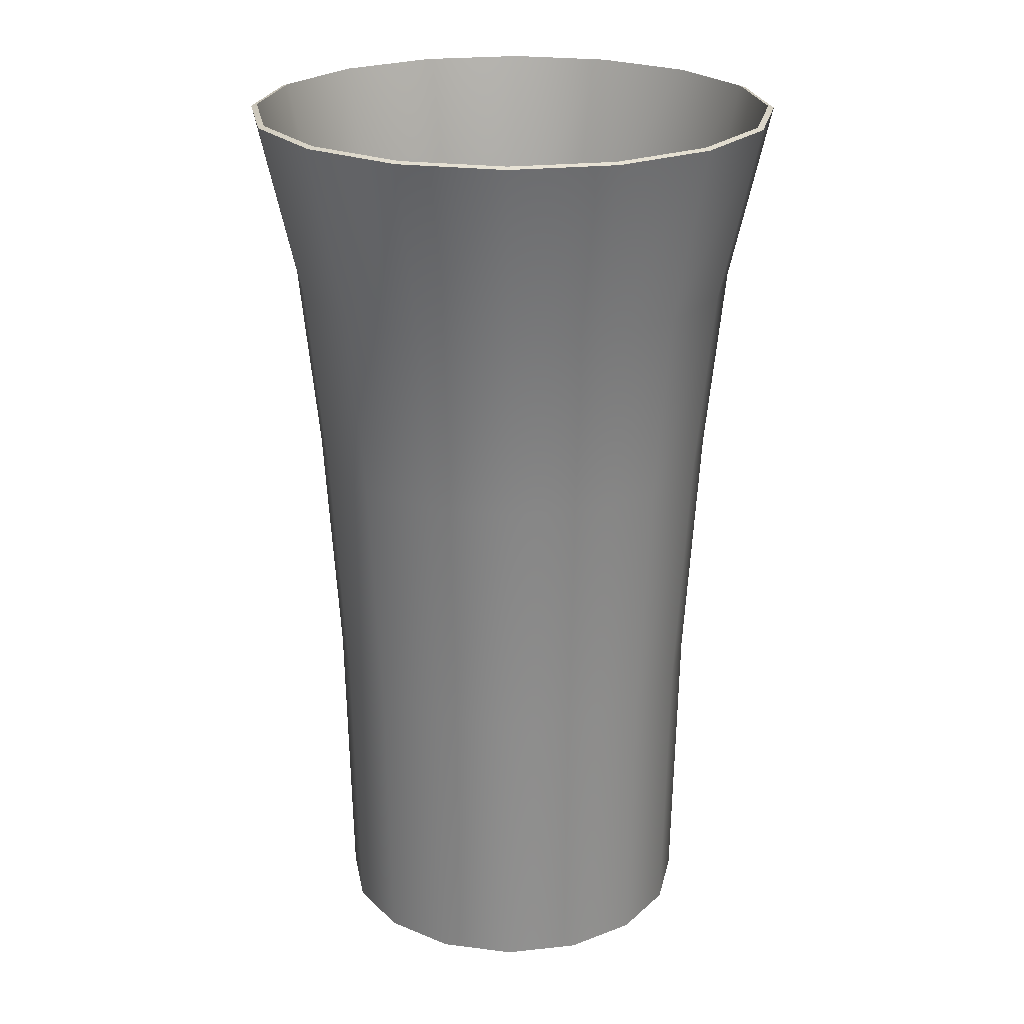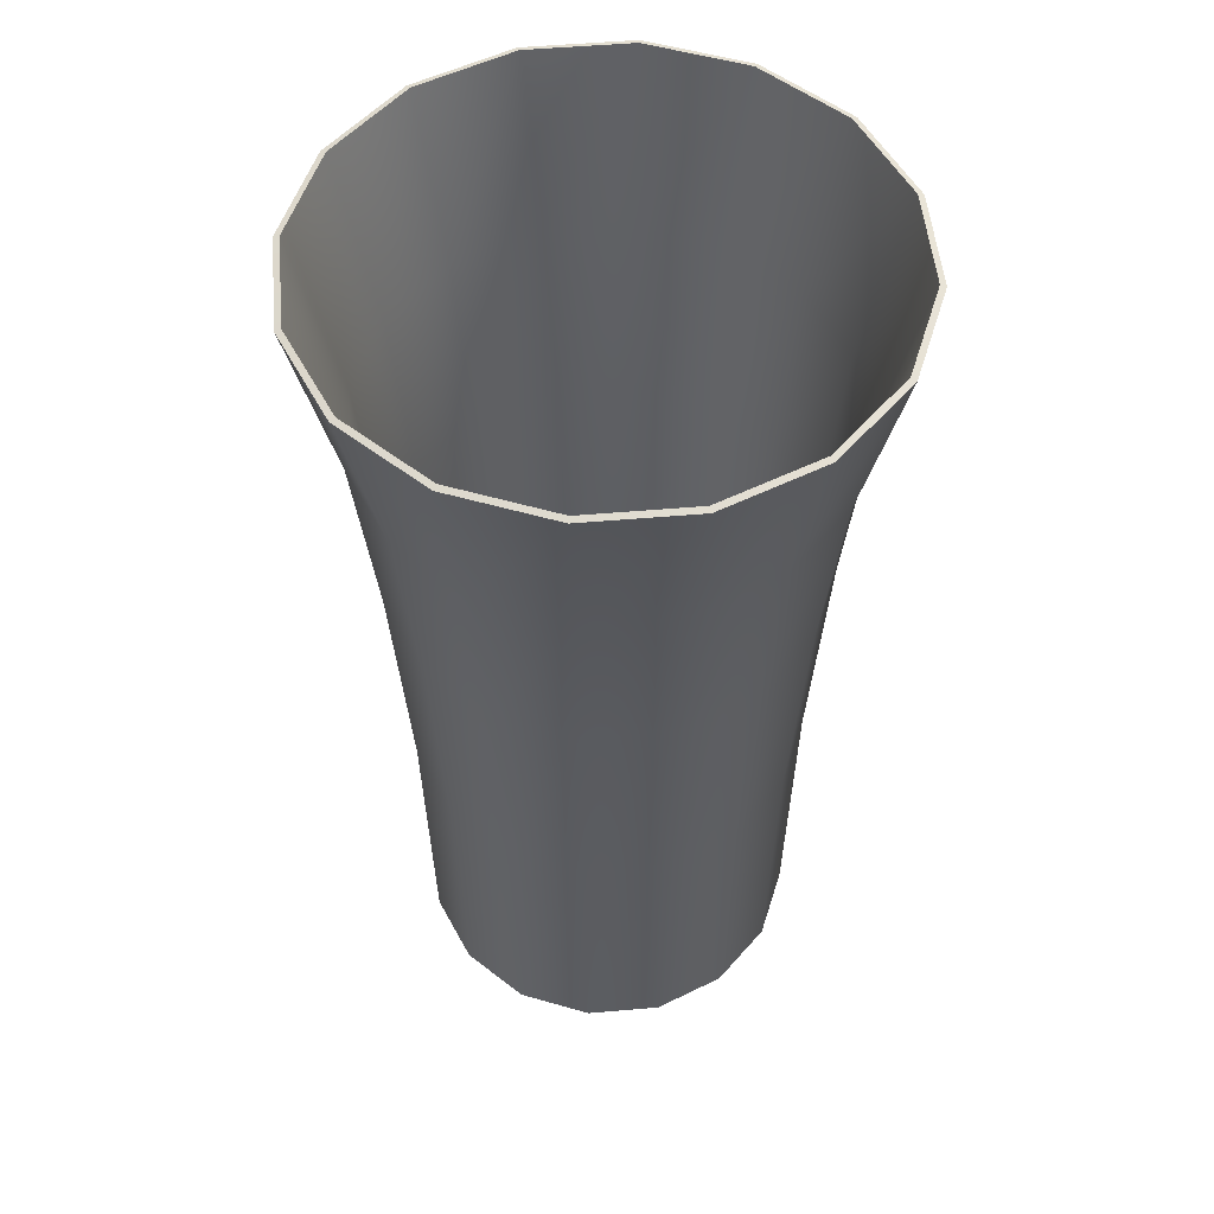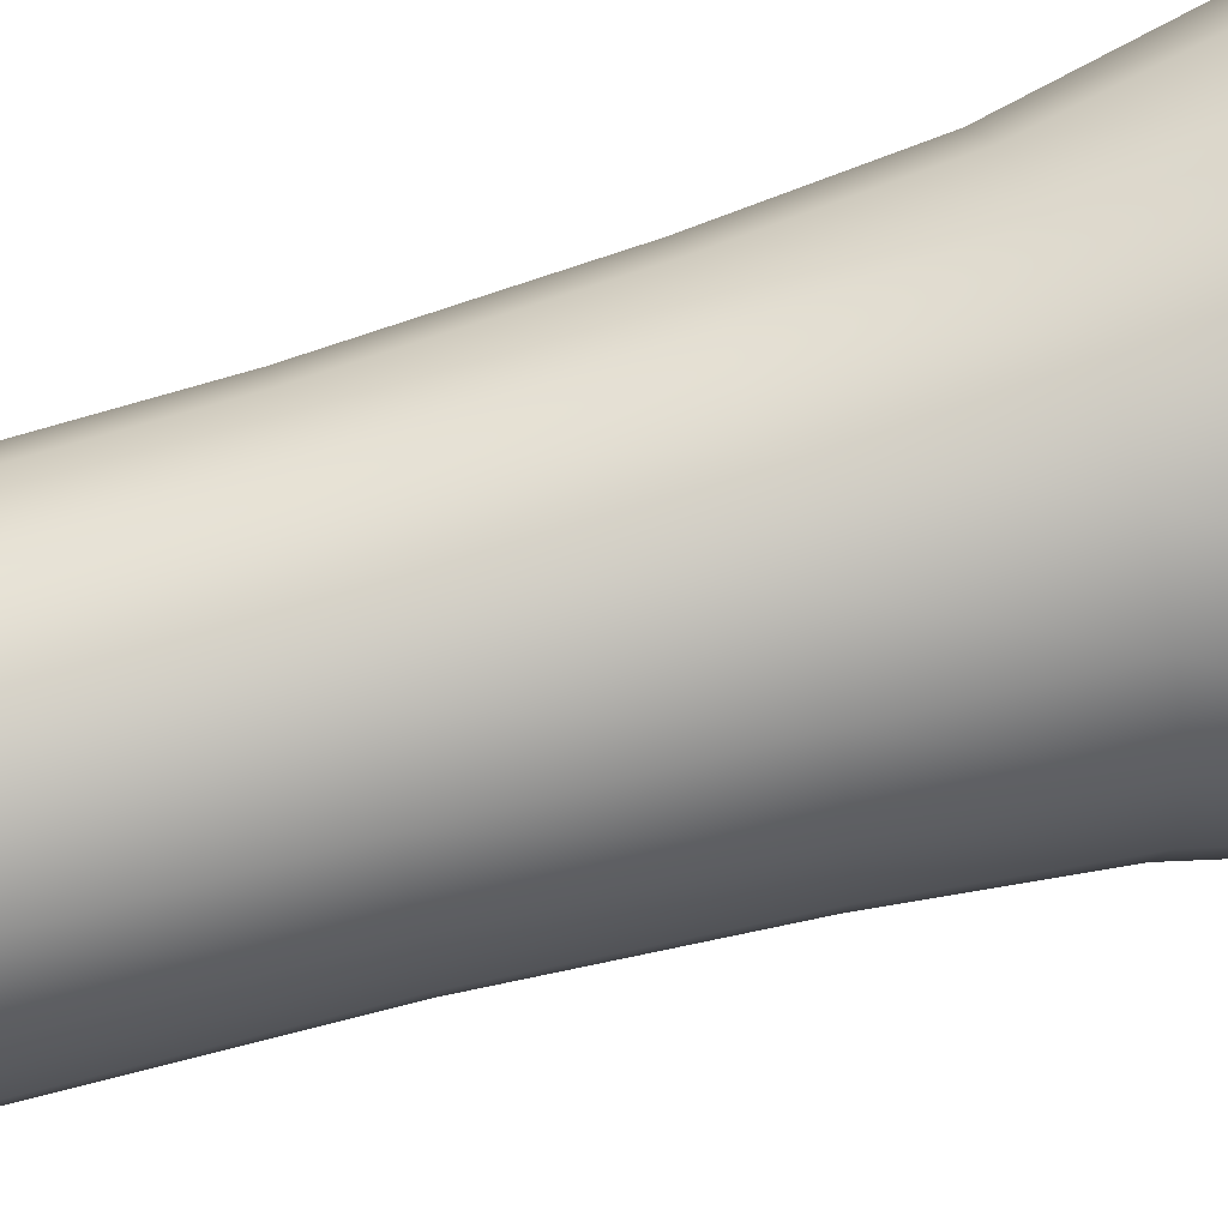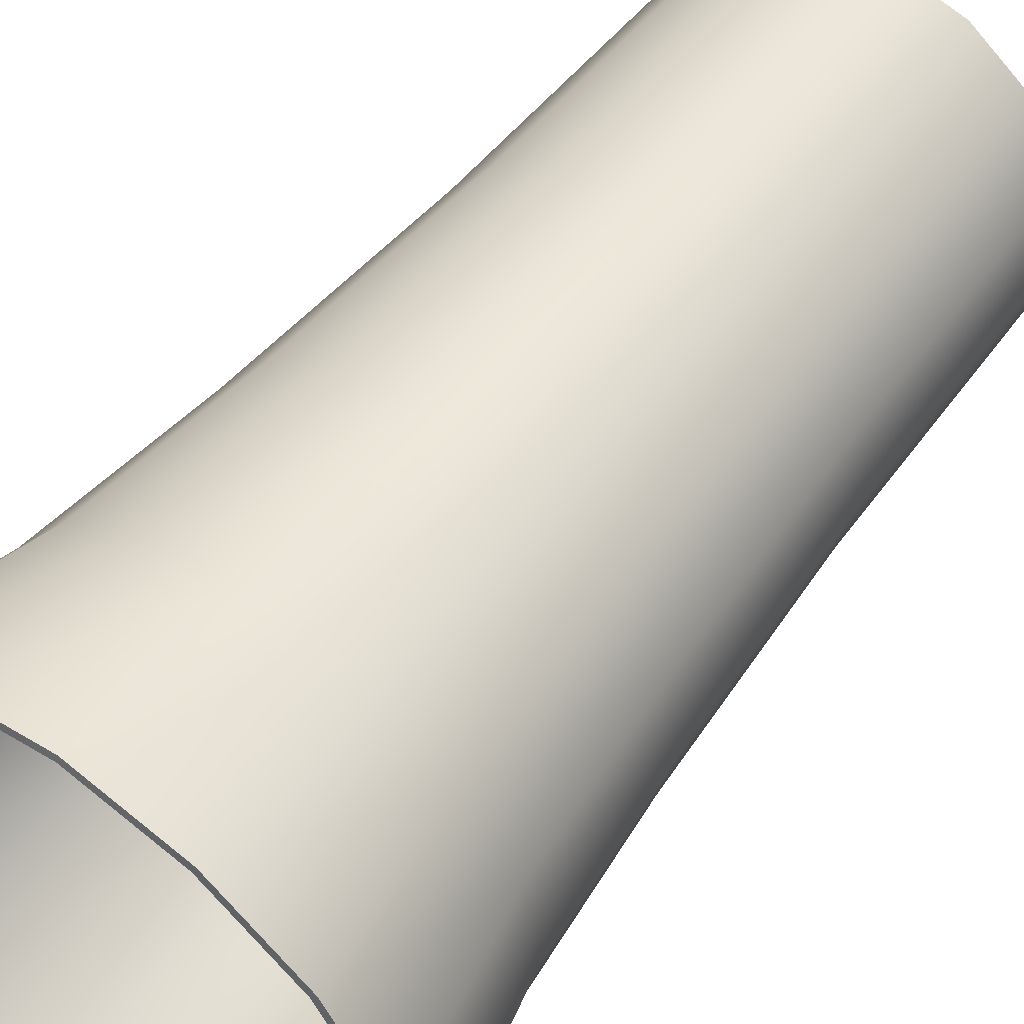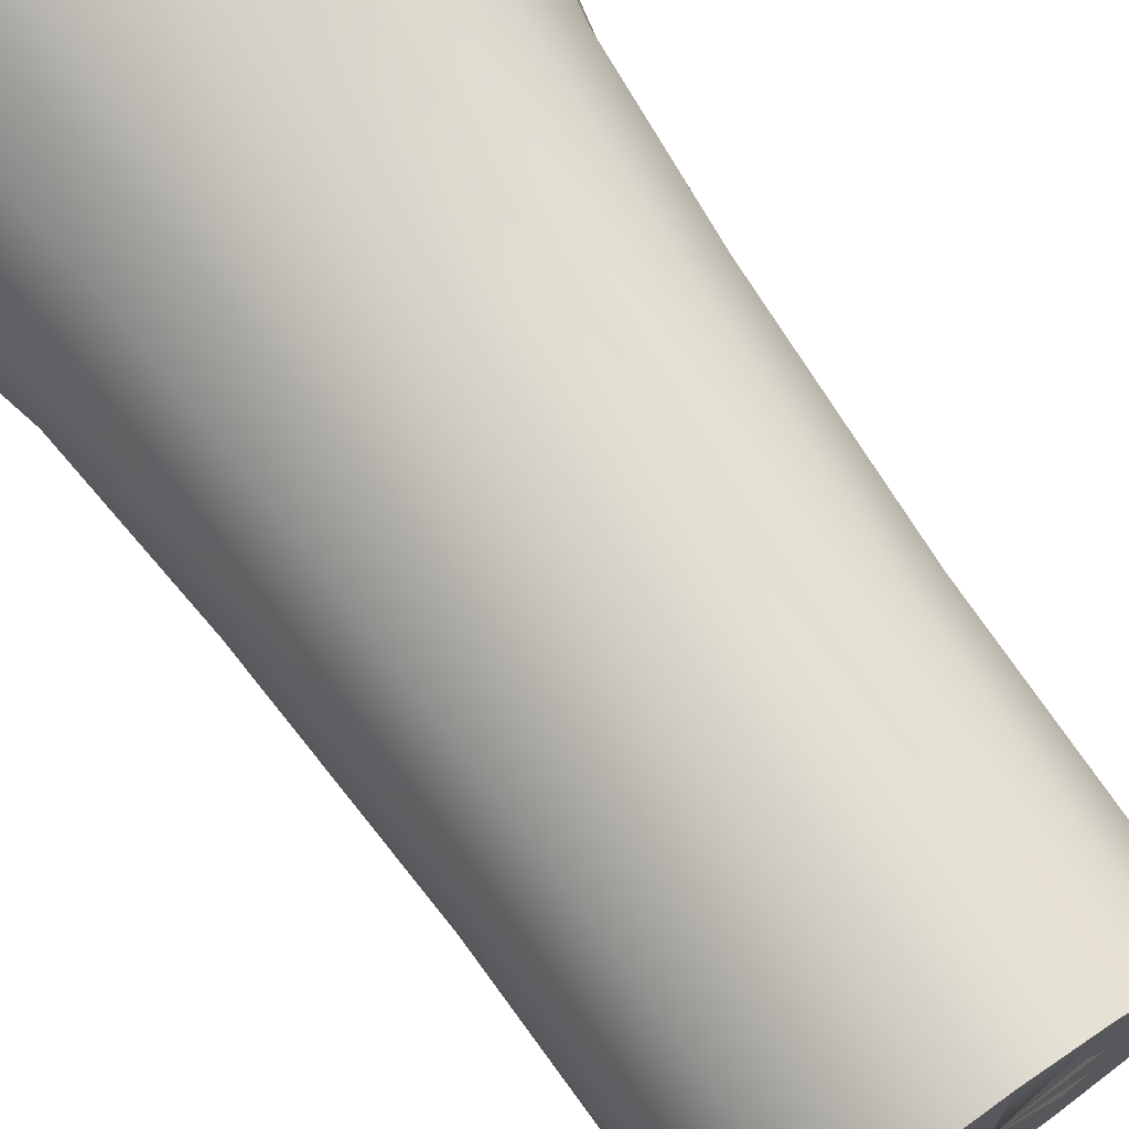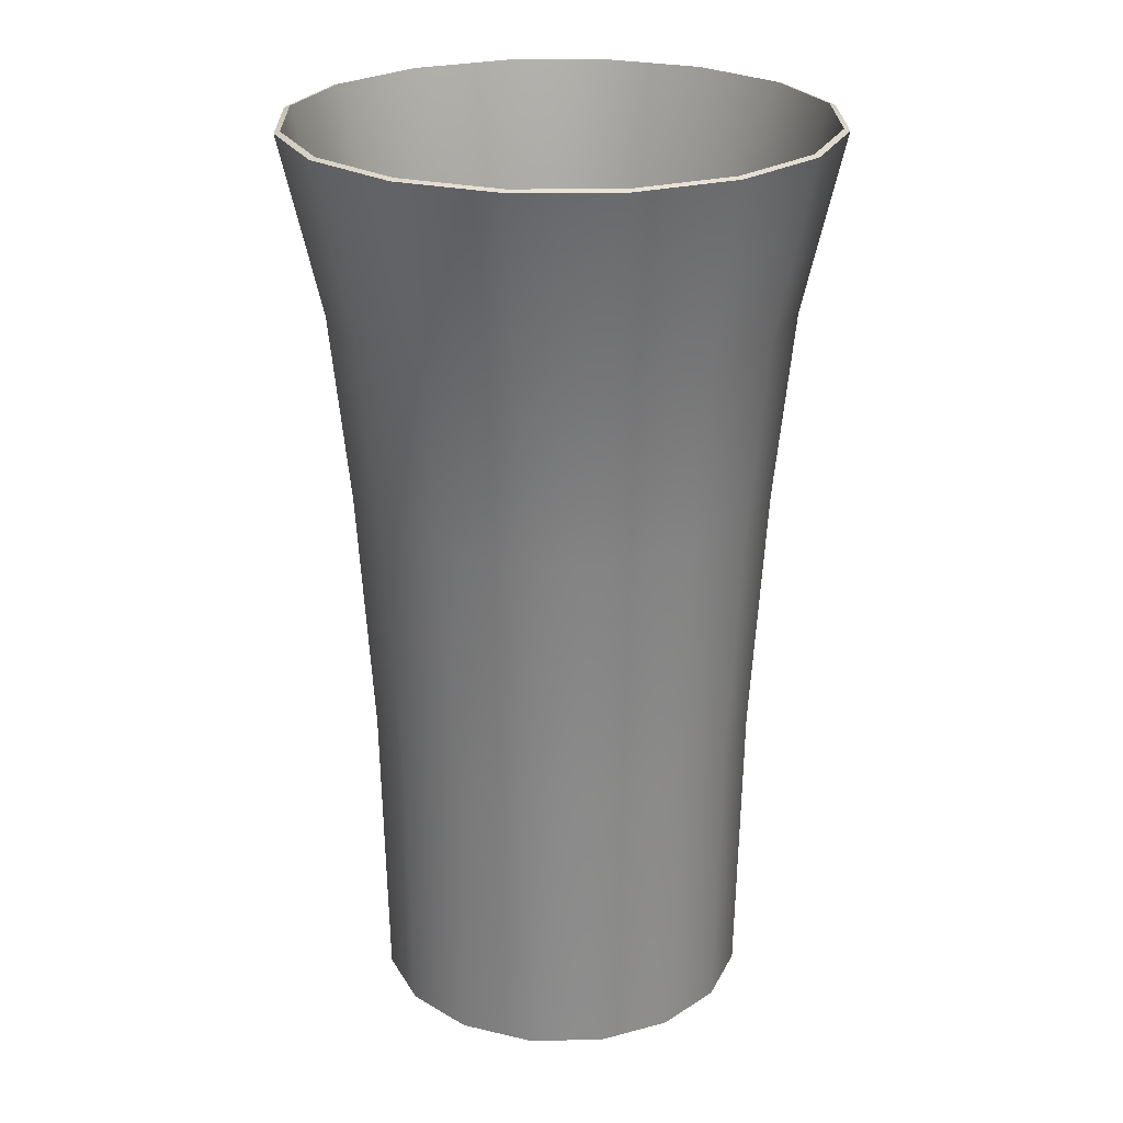
<metadata>
{"format":"obj","ext":"obj","renderer":"f3d","projection":"perspective","resolution":1024,"background":"white","views":[{"elev":23.3,"azim":-135.9,"up":"+Y"},{"elev":52.9,"azim":71.6,"up":"+Y"},{"elev":72.3,"azim":74.5,"up":"+Z"},{"elev":54.0,"azim":-143.4,"up":"+Z"},{"elev":71.0,"azim":-34.8,"up":"+Z"},{"elev":24.3,"azim":98.2,"up":"+Y"}]}
</metadata>
<code>
v  -0 0 -0
v  0 0 -0
v  -2.913 0 2.729
v  -3.735 0 1.407
v  -3.005 6.215 2.816
v  -3.854 6.215 1.452
v  -3.244 11.5 3.04
v  -4.16 11.5 1.567
v  -3.54 15.53 3.317
v  -4.54 15.53 1.71
v  -4.159 19.29 3.897
v  -5.334 19.29 2.009
v  -4.069 19.33 3.813
v  -5.219 19.33 1.966
v  -3.444 15.54 3.227
v  -4.417 15.54 1.664
v  -3.15 11.5 2.952
v  -4.04 11.5 1.522
v  -2.929 6.256 2.744
v  -3.756 6.256 1.415
v  -2.867 0.1287 2.686
v  -3.676 0.1287 1.385
v  0 0.1287 -0
v  -0 0.1287 -0
v  -1.647 0 3.636
v  -1.699 6.215 3.752
v  -1.834 11.5 4.05
v  -2.001 15.53 4.419
v  -2.351 19.29 5.192
v  -2.3 19.33 5.08
v  -1.947 15.54 4.3
v  -1.781 11.5 3.932
v  -1.656 6.256 3.656
v  -1.621 0.1287 3.579
v  -0.1297 0 3.99
v  -0.1338 6.215 4.116
v  -0.1444 11.5 4.443
v  -0.1576 15.53 4.848
v  -0.1852 19.29 5.697
v  -0.1812 19.33 5.574
v  -0.1534 15.54 4.718
v  -0.1403 11.5 4.314
v  -0.1304 6.256 4.012
v  -0.1277 0.1287 3.926
v  1.407 0 3.735
v  1.452 6.215 3.854
v  1.567 11.5 4.16
v  1.71 15.53 4.54
v  2.009 19.29 5.334
v  1.966 19.33 5.219
v  1.664 15.54 4.417
v  1.522 11.5 4.04
v  1.415 6.256 3.756
v  1.385 0.1287 3.676
v  2.729 0 2.913
v  2.816 6.215 3.005
v  3.04 11.5 3.244
v  3.317 15.53 3.54
v  3.897 19.29 4.159
v  3.813 19.33 4.069
v  3.227 15.54 3.444
v  2.952 11.5 3.15
v  2.744 6.256 2.929
v  2.686 0.1287 2.867
v  3.636 0 1.647
v  3.752 6.215 1.699
v  4.05 11.5 1.834
v  4.419 15.53 2.001
v  5.192 19.29 2.351
v  5.08 19.33 2.3
v  4.3 15.54 1.947
v  3.932 11.5 1.781
v  3.656 6.256 1.656
v  3.579 0.1287 1.621
v  3.99 0 0.1297
v  4.116 6.215 0.1338
v  4.443 11.5 0.1444
v  4.848 15.53 0.1576
v  5.697 19.29 0.1852
v  5.574 19.33 0.1812
v  4.718 15.54 0.1534
v  4.314 11.5 0.1403
v  4.012 6.256 0.1304
v  3.926 0.1287 0.1277
v  3.735 0 -1.407
v  3.854 6.215 -1.452
v  4.16 11.5 -1.567
v  4.54 15.53 -1.71
v  5.334 19.29 -2.009
v  5.219 19.33 -1.966
v  4.417 15.54 -1.664
v  4.04 11.5 -1.522
v  3.756 6.256 -1.415
v  3.676 0.1287 -1.385
v  2.913 0 -2.729
v  3.005 6.215 -2.816
v  3.244 11.5 -3.04
v  3.54 15.53 -3.317
v  4.159 19.29 -3.897
v  4.069 19.33 -3.813
v  3.444 15.54 -3.227
v  3.15 11.5 -2.952
v  2.929 6.256 -2.744
v  2.867 0.1287 -2.686
v  1.647 0 -3.636
v  1.699 6.215 -3.752
v  1.834 11.5 -4.05
v  2.001 15.53 -4.419
v  2.351 19.29 -5.192
v  2.3 19.33 -5.08
v  1.947 15.54 -4.3
v  1.781 11.5 -3.932
v  1.656 6.256 -3.656
v  1.621 0.1287 -3.579
v  0.1297 0 -3.99
v  0.1338 6.215 -4.116
v  0.1444 11.5 -4.443
v  0.1576 15.53 -4.848
v  0.1852 19.29 -5.697
v  0.1812 19.33 -5.574
v  0.1534 15.54 -4.718
v  0.1403 11.5 -4.314
v  0.1304 6.256 -4.012
v  0.1277 0.1287 -3.926
v  -1.407 0 -3.735
v  -1.452 6.215 -3.854
v  -1.567 11.5 -4.16
v  -1.71 15.53 -4.54
v  -2.009 19.29 -5.334
v  -1.966 19.33 -5.219
v  -1.664 15.54 -4.417
v  -1.522 11.5 -4.04
v  -1.415 6.256 -3.756
v  -1.385 0.1287 -3.676
v  -2.729 0 -2.913
v  -2.816 6.215 -3.005
v  -3.04 11.5 -3.244
v  -3.317 15.53 -3.54
v  -3.897 19.29 -4.159
v  -3.813 19.33 -4.069
v  -3.227 15.54 -3.444
v  -2.952 11.5 -3.15
v  -2.744 6.256 -2.929
v  -2.686 0.1287 -2.867
v  -3.636 0 -1.647
v  -3.752 6.215 -1.699
v  -4.05 11.5 -1.834
v  -4.419 15.53 -2.001
v  -5.192 19.29 -2.351
v  -5.08 19.33 -2.3
v  -4.3 15.54 -1.947
v  -3.932 11.5 -1.781
v  -3.656 6.256 -1.656
v  -3.579 0.1287 -1.621
v  -3.99 0 -0.1297
v  -4.116 6.215 -0.1338
v  -4.443 11.5 -0.1445
v  -4.848 15.53 -0.1576
v  -5.697 19.29 -0.1852
v  -5.574 19.33 -0.1812
v  -4.718 15.54 -0.1534
v  -4.314 11.5 -0.1403
v  -4.012 6.256 -0.1304
v  -3.926 0.1287 -0.1277
g Glass03
f 1 2 3 4
f 4 3 5 6
f 6 5 7 8
f 8 7 9 10
f 10 9 11 12
f 12 11 13 14
f 14 13 15 16
f 16 15 17 18
f 18 17 19 20
f 20 19 21 22
f 22 21 23 24
f 2 2 25 3
f 3 25 26 5
f 5 26 27 7
f 7 27 28 9
f 9 28 29 11
f 11 29 30 13
f 13 30 31 15
f 15 31 32 17
f 17 32 33 19
f 19 33 34 21
f 21 34 23 23
f 2 2 35 25
f 25 35 36 26
f 26 36 37 27
f 27 37 38 28
f 28 38 39 29
f 29 39 40 30
f 30 40 41 31
f 31 41 42 32
f 32 42 43 33
f 33 43 44 34
f 34 44 23 23
f 2 1 45 35
f 35 45 46 36
f 36 46 47 37
f 37 47 48 38
f 38 48 49 39
f 39 49 50 40
f 40 50 51 41
f 41 51 52 42
f 42 52 53 43
f 43 53 54 44
f 44 54 24 23
f 1 1 55 45
f 45 55 56 46
f 46 56 57 47
f 47 57 58 48
f 48 58 59 49
f 49 59 60 50
f 50 60 61 51
f 51 61 62 52
f 52 62 63 53
f 53 63 64 54
f 54 64 24 24
f 1 1 65 55
f 55 65 66 56
f 56 66 67 57
f 57 67 68 58
f 58 68 69 59
f 59 69 70 60
f 60 70 71 61
f 61 71 72 62
f 62 72 73 63
f 63 73 74 64
f 64 74 24 24
f 1 1 75 65
f 65 75 76 66
f 66 76 77 67
f 67 77 78 68
f 68 78 79 69
f 69 79 80 70
f 70 80 81 71
f 71 81 82 72
f 72 82 83 73
f 73 83 84 74
f 74 84 24 24
f 1 1 85 75
f 75 85 86 76
f 76 86 87 77
f 77 87 88 78
f 78 88 89 79
f 79 89 90 80
f 80 90 91 81
f 81 91 92 82
f 82 92 93 83
f 83 93 94 84
f 84 94 24 24
f 1 1 95 85
f 85 95 96 86
f 86 96 97 87
f 87 97 98 88
f 88 98 99 89
f 89 99 100 90
f 90 100 101 91
f 91 101 102 92
f 92 102 103 93
f 93 103 104 94
f 94 104 24 24
f 1 1 105 95
f 95 105 106 96
f 96 106 107 97
f 97 107 108 98
f 98 108 109 99
f 99 109 110 100
f 100 110 111 101
f 101 111 112 102
f 102 112 113 103
f 103 113 114 104
f 104 114 24 24
f 1 1 115 105
f 105 115 116 106
f 106 116 117 107
f 107 117 118 108
f 108 118 119 109
f 109 119 120 110
f 110 120 121 111
f 111 121 122 112
f 112 122 123 113
f 113 123 124 114
f 114 124 24 24
f 1 1 125 115
f 115 125 126 116
f 116 126 127 117
f 117 127 128 118
f 118 128 129 119
f 119 129 130 120
f 120 130 131 121
f 121 131 132 122
f 122 132 133 123
f 123 133 134 124
f 124 134 24 24
f 1 1 135 125
f 125 135 136 126
f 126 136 137 127
f 127 137 138 128
f 128 138 139 129
f 129 139 140 130
f 130 140 141 131
f 131 141 142 132
f 132 142 143 133
f 133 143 144 134
f 134 144 24 24
f 1 1 145 135
f 135 145 146 136
f 136 146 147 137
f 137 147 148 138
f 138 148 149 139
f 139 149 150 140
f 140 150 151 141
f 141 151 152 142
f 142 152 153 143
f 143 153 154 144
f 144 154 24 24
f 1 1 155 145
f 145 155 156 146
f 146 156 157 147
f 147 157 158 148
f 148 158 159 149
f 149 159 160 150
f 150 160 161 151
f 151 161 162 152
f 152 162 163 153
f 153 163 164 154
f 154 164 24 24
f 1 1 4 155
f 155 4 6 156
f 156 6 8 157
f 157 8 10 158
f 158 10 12 159
f 159 12 14 160
f 160 14 16 161
f 161 16 18 162
f 162 18 20 163
f 163 20 22 164
f 164 22 24 24

</code>
